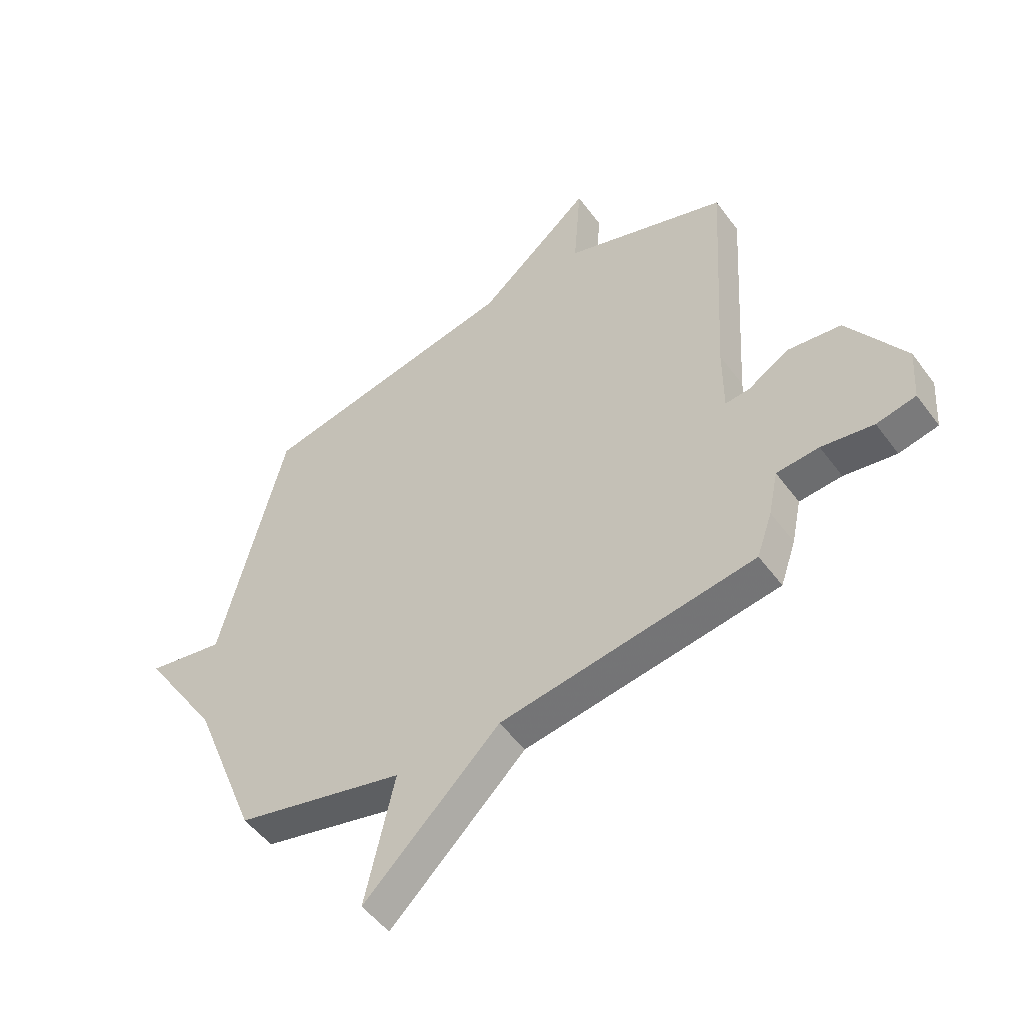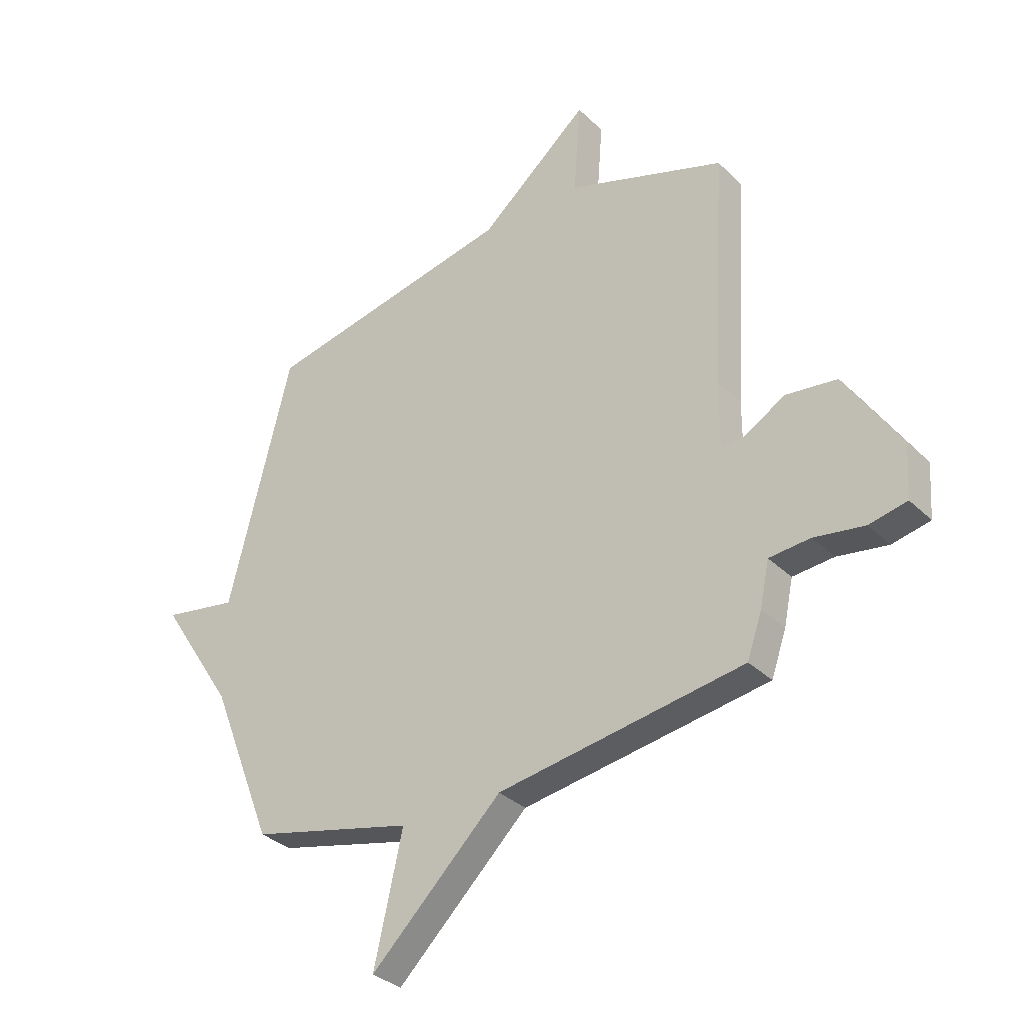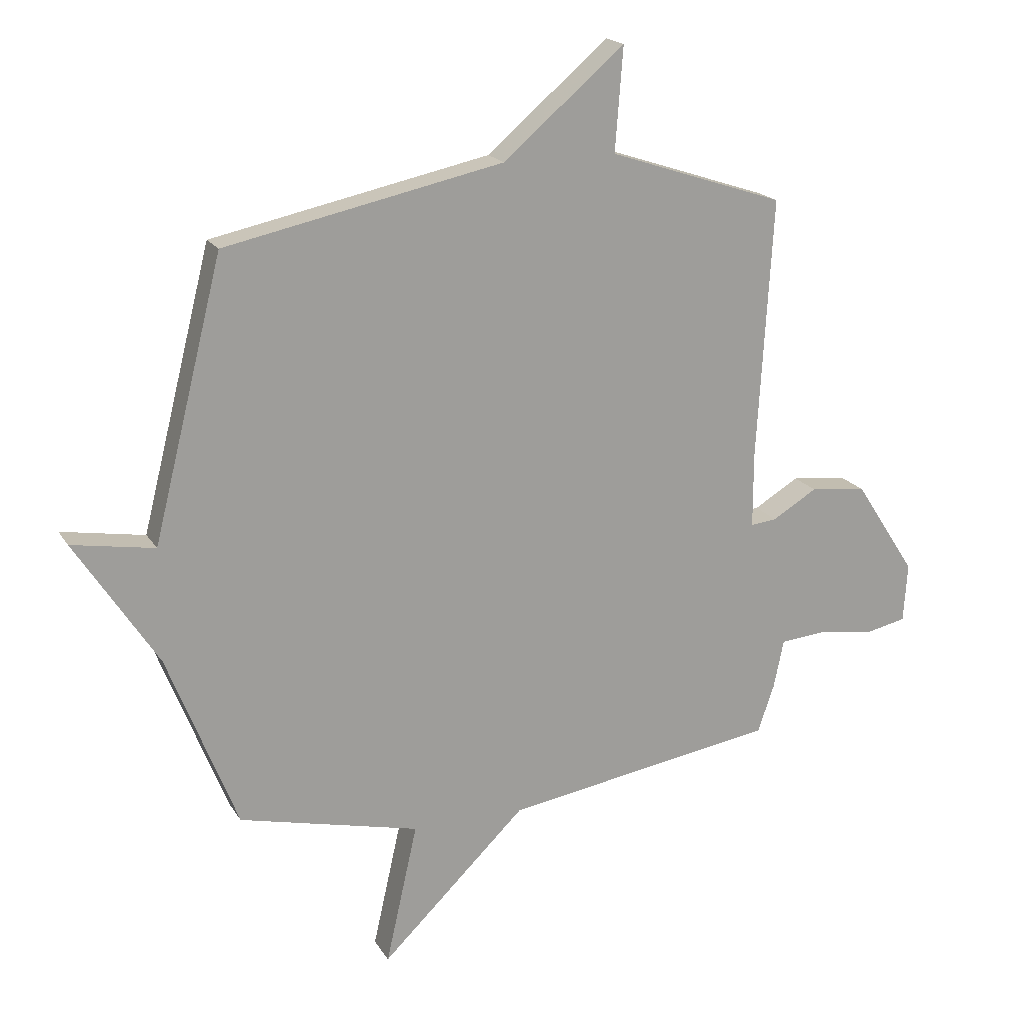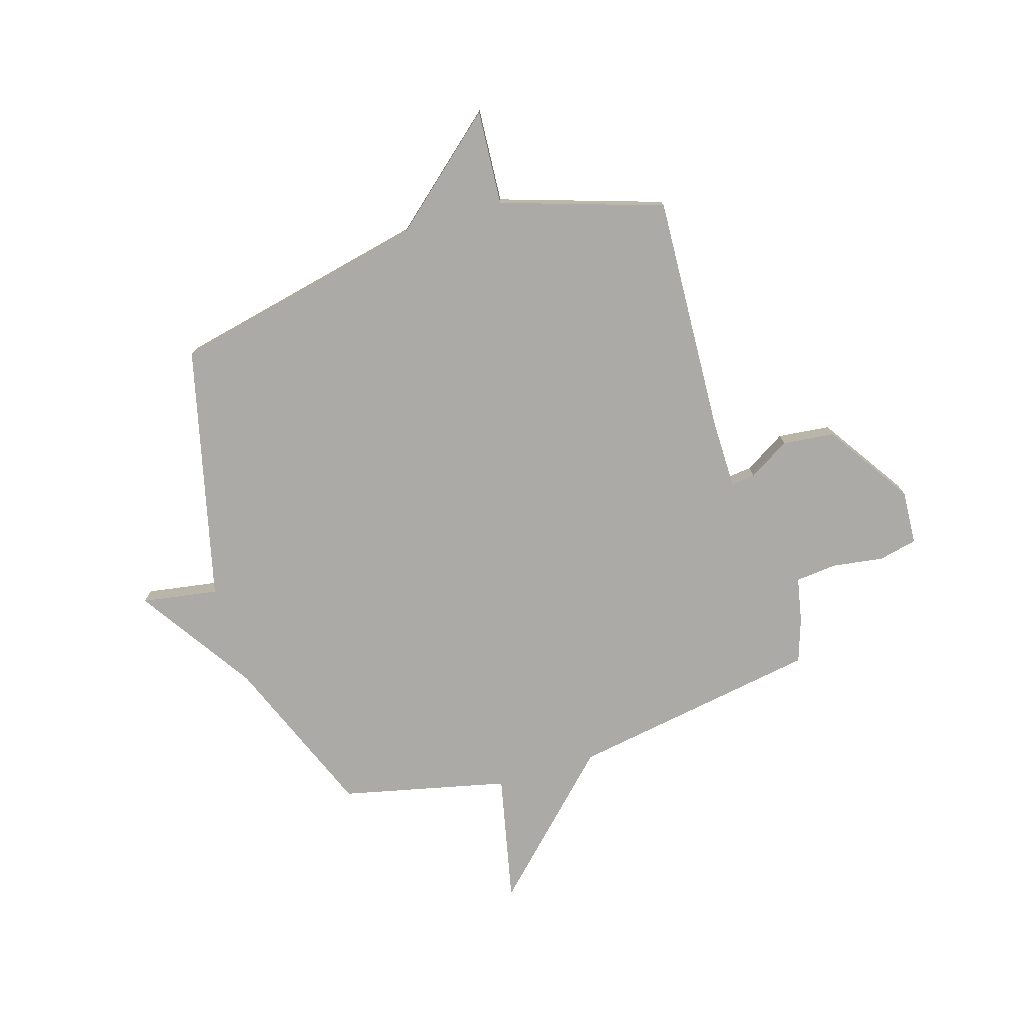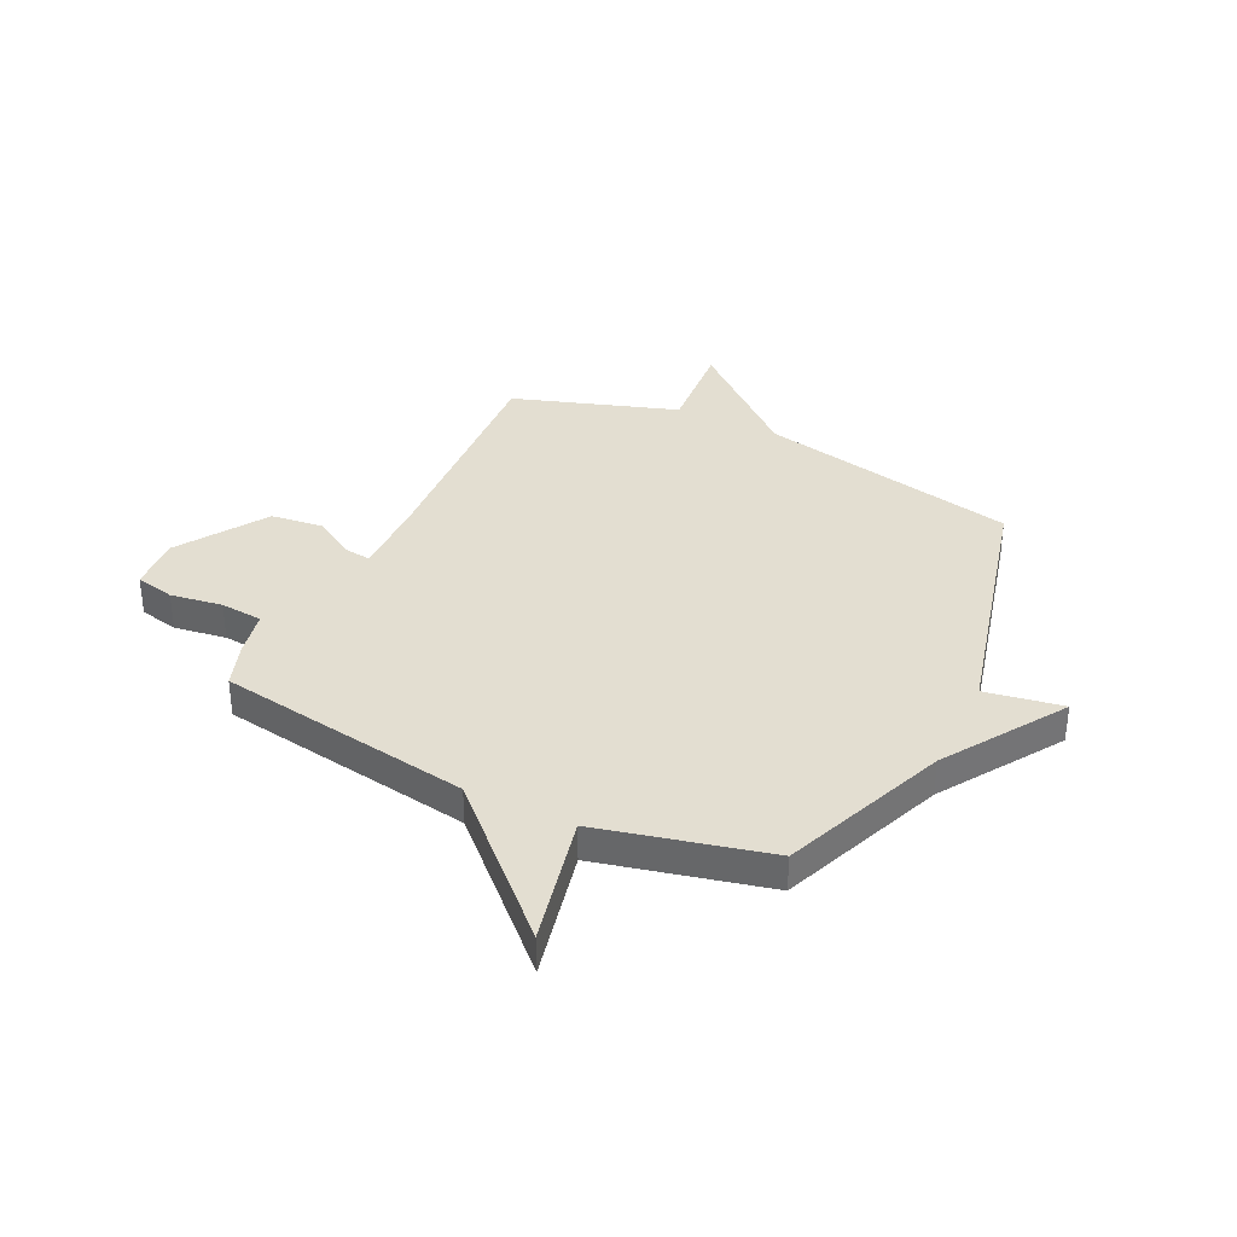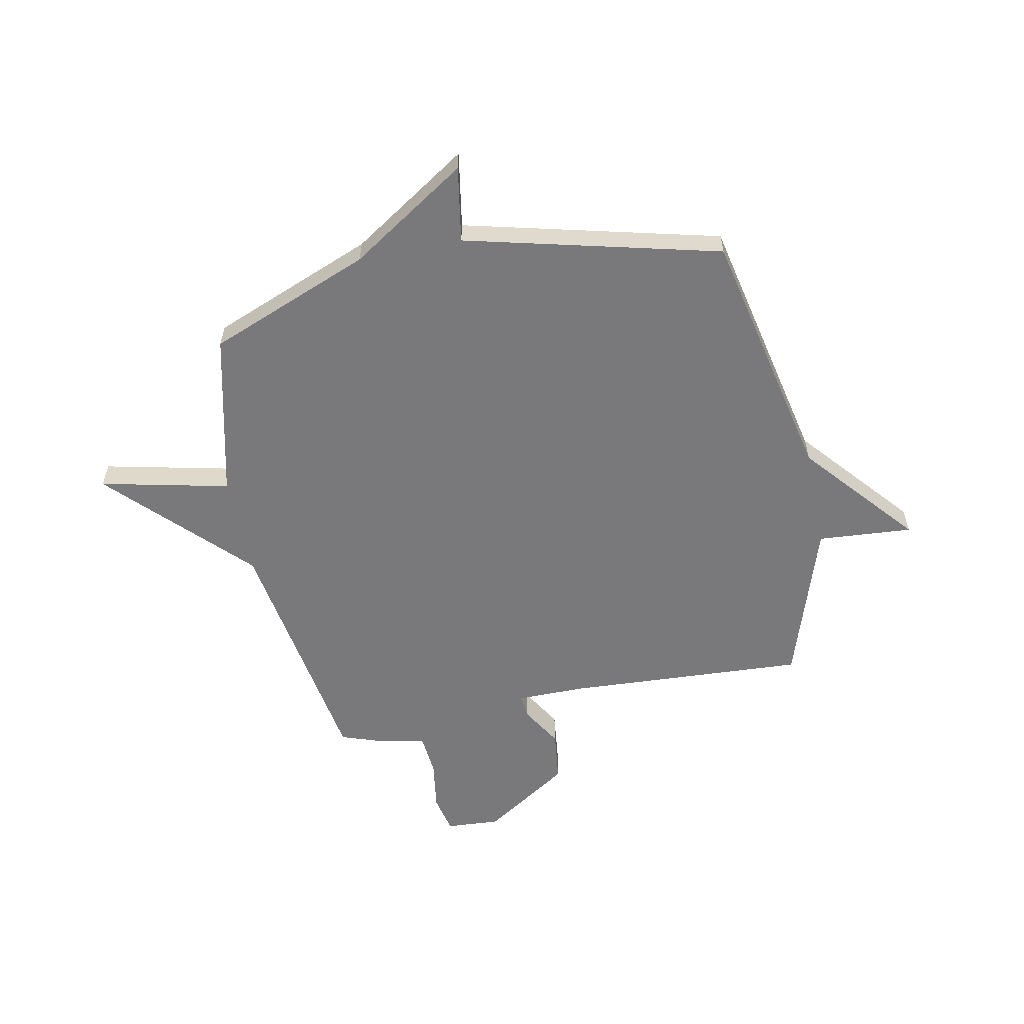
<metadata>
{"format":"obj","ext":"obj","renderer":"f3d","projection":"perspective","resolution":1024,"background":"white","views":[{"elev":-50.7,"azim":35.1,"up":"+Z"},{"elev":-32.8,"azim":37.4,"up":"+Z"},{"elev":18.7,"azim":-22.4,"up":"+Z"},{"elev":-75.8,"azim":17.5,"up":"+Y"},{"elev":36.0,"azim":-154.2,"up":"+Y"},{"elev":-57.9,"azim":-78.5,"up":"+Y"}]}
</metadata>
<code>
v -0.5 0.07 -0.5
v -0.623 0.07 -0.188
v -0.769 0.07 0.037
v -0.623 0.07 0.012
v -0.5 0.07 0.5
v -0.01 0.07 0.603
v 0.204 0.07 0.785
v 0.19 0.07 0.603
v 0.5 0.07 0.5
v 0.473 0.07 0.04
v 0.473 0.07 -0.092
v 0.519 0.07 -0.087
v 0.598 0.07 -0.04
v 0.698 0.07 -0.052
v 0.806 0.07 -0.218
v 0.799 0.07 -0.322
v 0.725 0.07 -0.338
v 0.627 0.07 -0.323
v 0.547 0.07 -0.33
v 0.529 0.07 -0.416
v 0.5 0.07 -0.5
v 0.019 0.07 -0.576
v -0.237 0.07 -0.824
v -0.181 0.07 -0.576
v -0.5 0 -0.5
v -0.623 0 -0.188
v -0.769 0 0.037
v -0.623 0 0.012
v -0.5 0 0.5
v -0.01 0 0.603
v 0.204 0 0.785
v 0.19 0 0.603
v 0.5 0 0.5
v 0.473 0 0.04
v 0.473 0 -0.092
v 0.519 0 -0.087
v 0.598 0 -0.04
v 0.698 0 -0.052
v 0.806 0 -0.218
v 0.799 0 -0.322
v 0.725 0 -0.338
v 0.627 0 -0.323
v 0.547 0 -0.33
v 0.529 0 -0.416
v 0.5 0 -0.5
v 0.019 0 -0.576
v -0.237 0 -0.824
v -0.181 0 -0.576
f 22 23 24
f 24 1 2
f 22 24 2
f 21 22 2
f 20 21 2
f 19 20 2
f 2 3 4
f 19 2 4
f 18 19 4
f 16 17 18
f 15 16 18
f 14 15 18
f 13 14 18
f 12 13 18
f 11 12 18
f 4 5 6
f 18 4 6
f 11 18 6
f 10 11 6
f 8 9 10 6
f 6 7 8
f 48 47 46
f 26 25 48
f 26 48 46
f 26 46 45
f 26 45 44
f 26 44 43
f 28 27 26
f 28 26 43
f 28 43 42
f 42 41 40
f 42 40 39
f 42 39 38
f 42 38 37
f 42 37 36
f 42 36 35
f 30 29 28
f 30 28 42
f 30 42 35
f 30 35 34
f 30 34 33 32
f 32 31 30
f 1 25 26 2
f 2 26 27 3
f 3 27 28 4
f 4 28 29 5
f 5 29 30 6
f 6 30 31 7
f 7 31 32 8
f 8 32 33 9
f 9 33 34 10
f 10 34 35 11
f 11 35 36 12
f 12 36 37 13
f 13 37 38 14
f 14 38 39 15
f 15 39 40 16
f 16 40 41 17
f 17 41 42 18
f 18 42 43 19
f 19 43 44 20
f 20 44 45 21
f 21 45 46 22
f 22 46 47 23
f 23 47 48 24
f 24 48 25 1

</code>
